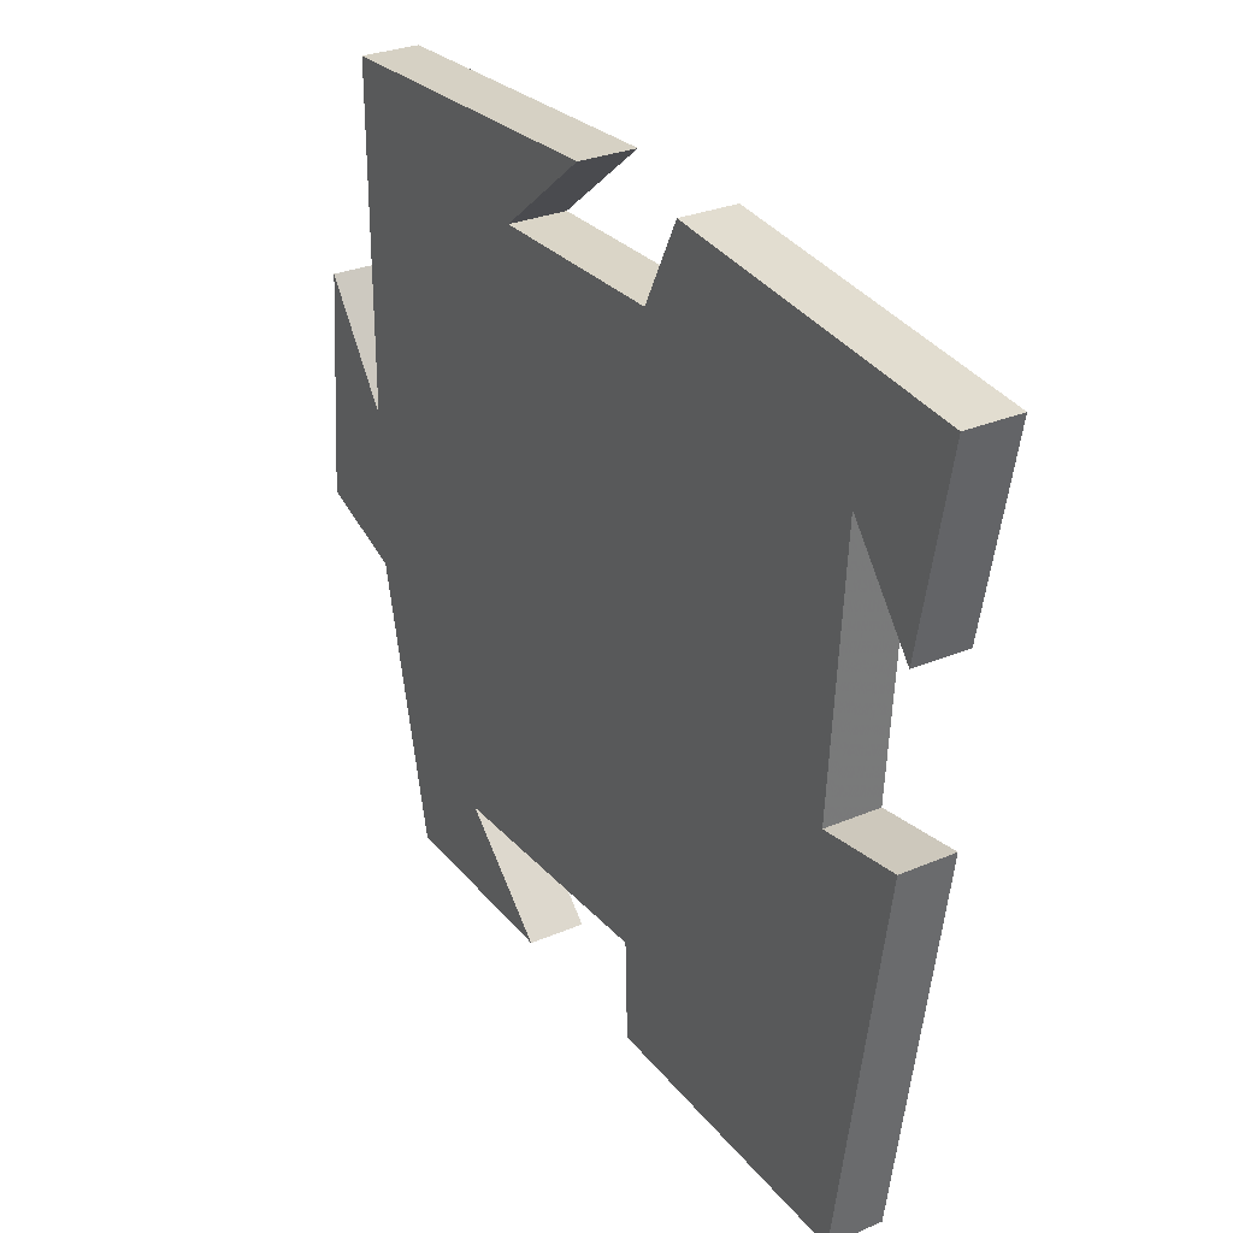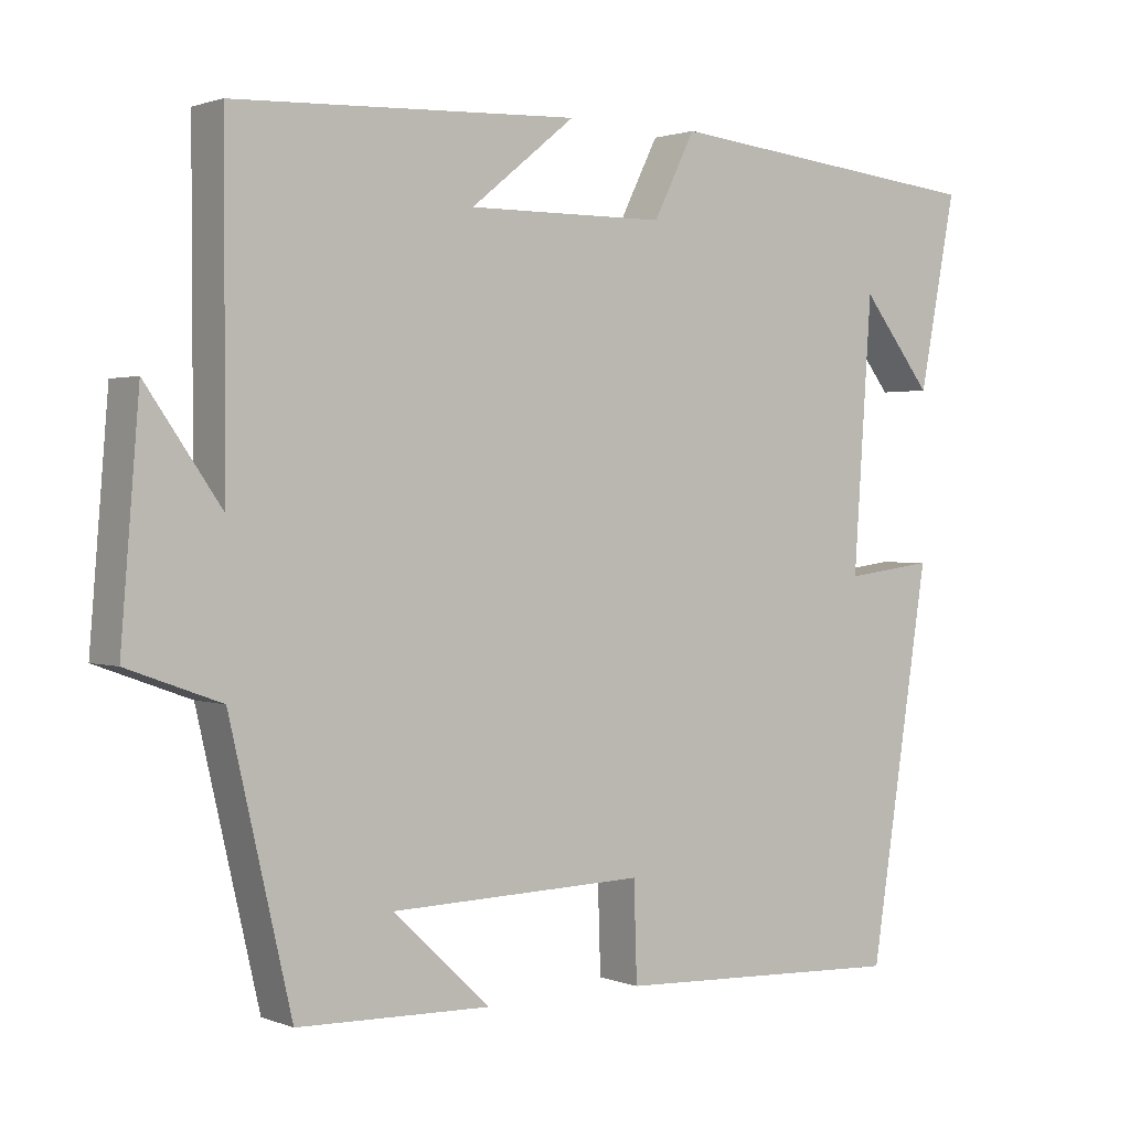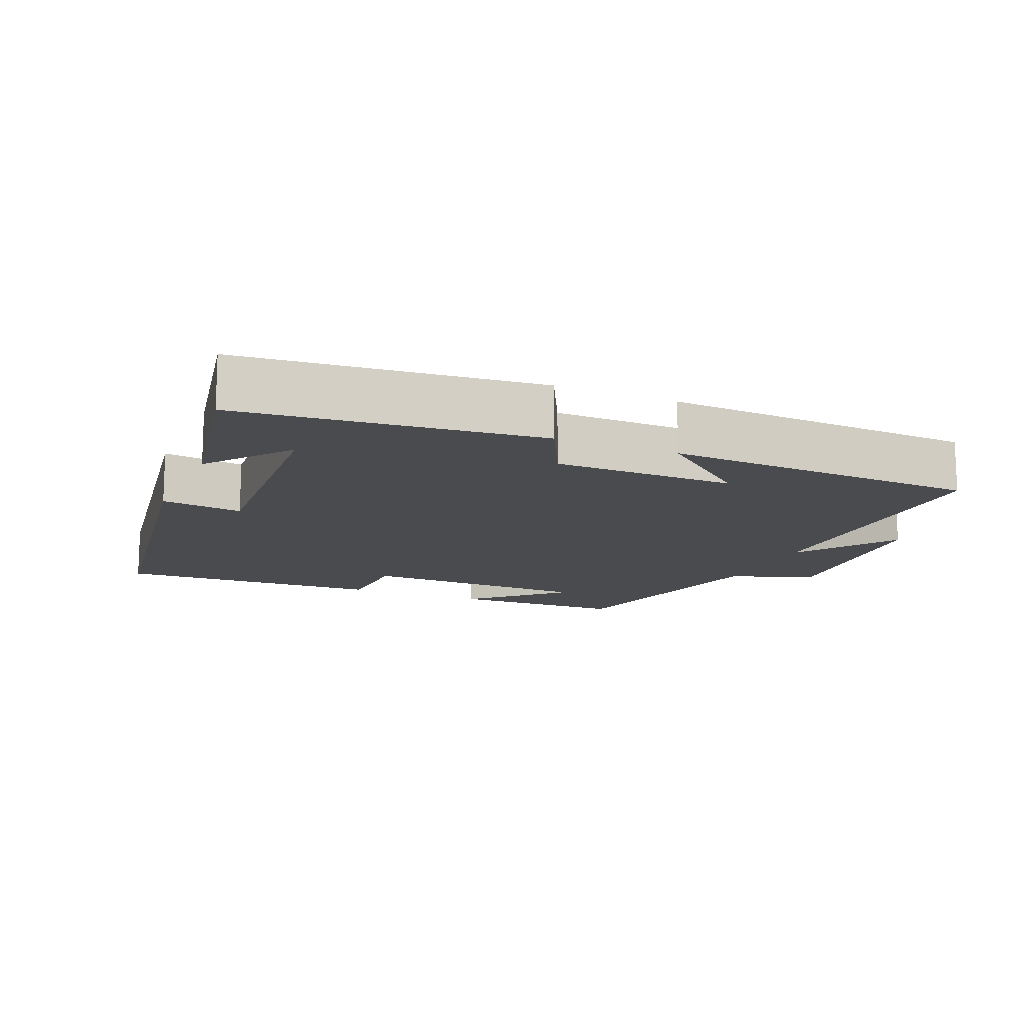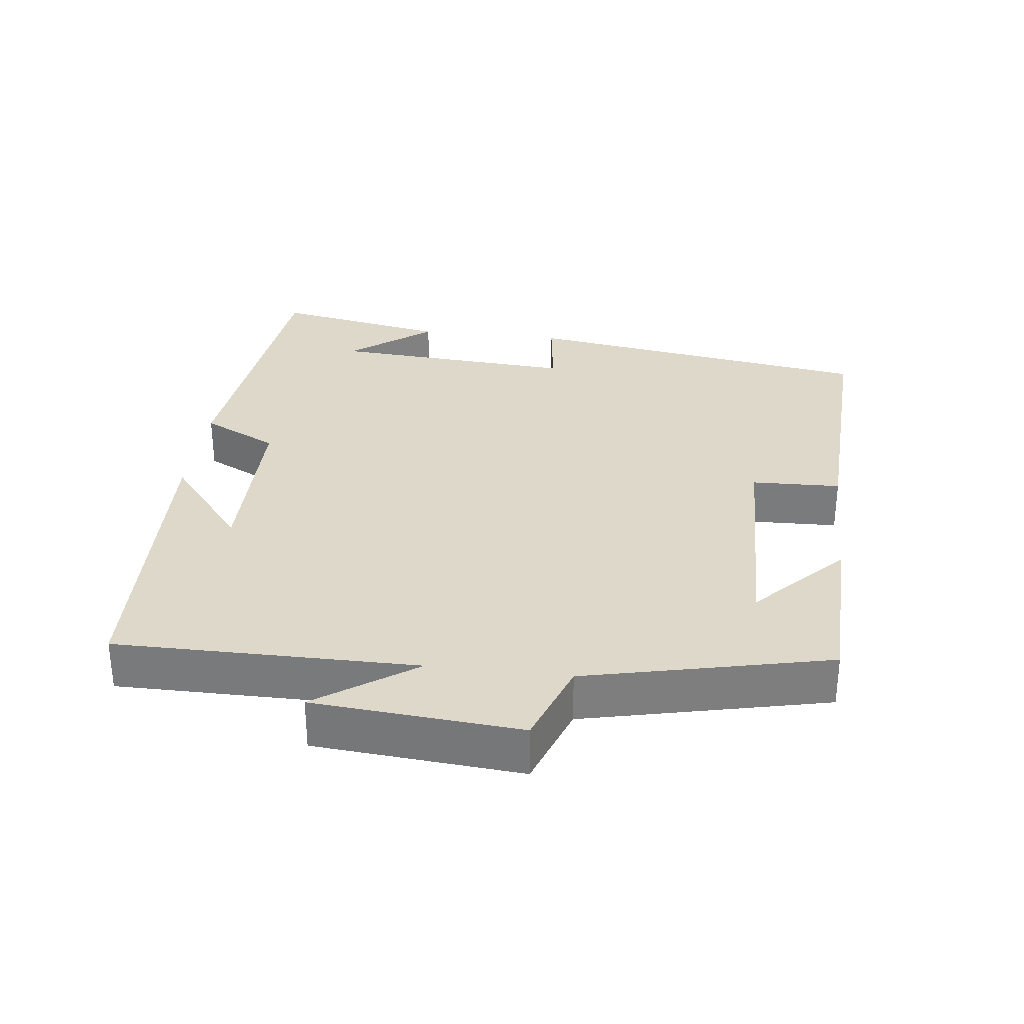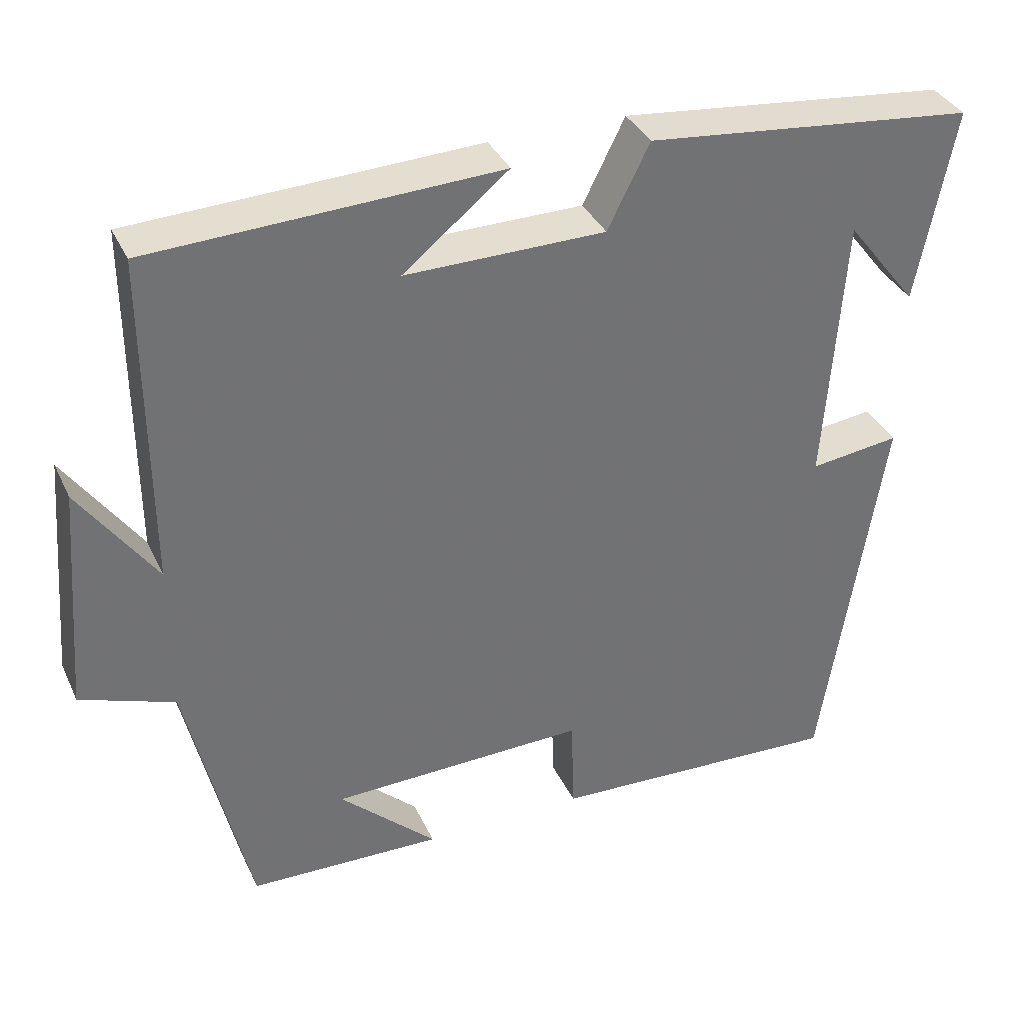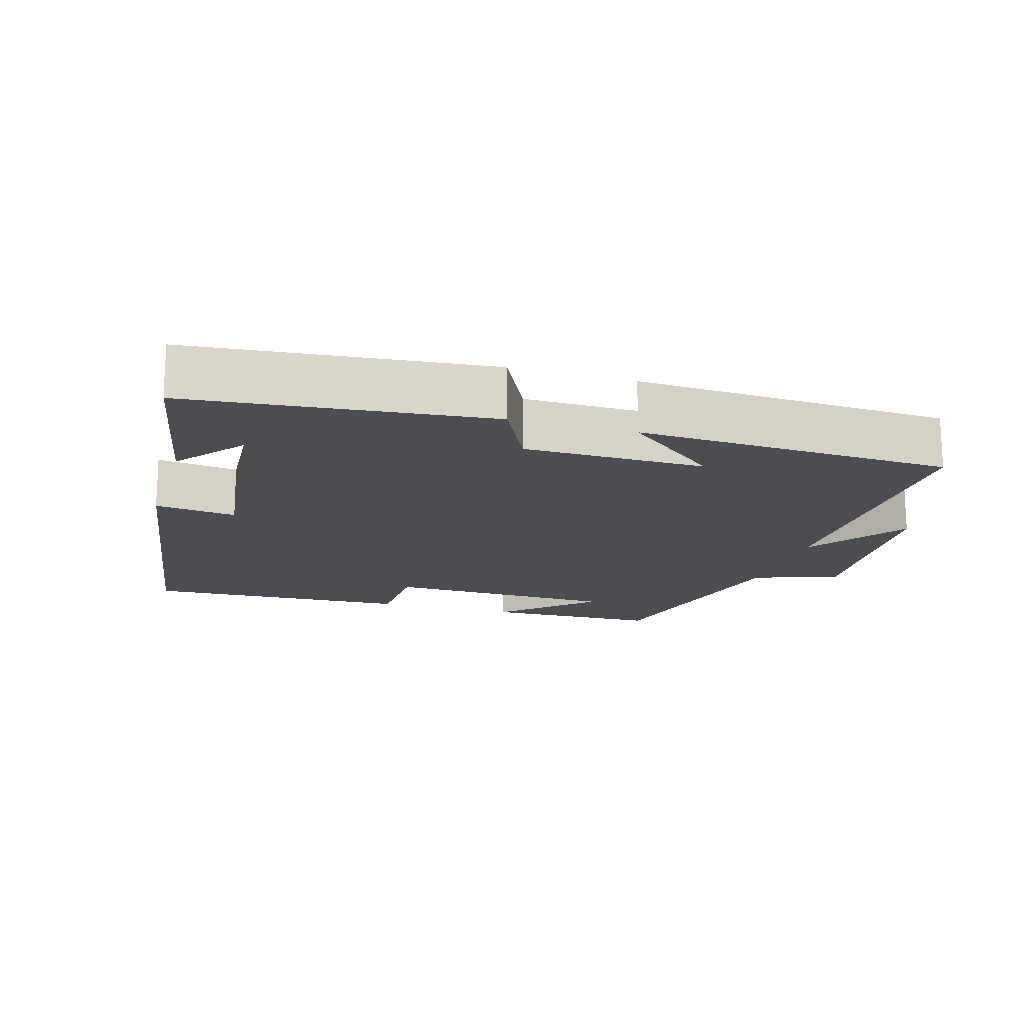
<metadata>
{"format":"obj","ext":"obj","renderer":"f3d","projection":"perspective","resolution":1024,"background":"white","views":[{"elev":29.4,"azim":-122.2,"up":"+Z"},{"elev":1.4,"azim":143.6,"up":"+Z"},{"elev":-13.8,"azim":-23.2,"up":"+Y"},{"elev":31.0,"azim":96.9,"up":"+Y"},{"elev":35.8,"azim":157.3,"up":"+Z"},{"elev":-16.4,"azim":-16.8,"up":"+Y"}]}
</metadata>
<code>
v 0.501 0.07 0.481
v 0.5 0.07 0.052
v 0.598 0.07 0.192
v 0.622 0.07 -0.102
v 0.5 0.07 -0.146
v 0.42 0.07 -0.493
v 0.169 0.07 -0.5
v 0.295 0.07 -0.381
v -0.037 0.07 -0.373
v -0.041 0.07 -0.5
v -0.422 0.07 -0.517
v -0.5 0.07 -0.013
v -0.384 0.07 -0.028
v -0.408 0.07 0.322
v -0.5 0.07 0.205
v -0.548 0.07 0.455
v -0.123 0.07 0.5
v -0.069 0.07 0.392
v 0.189 0.07 0.39
v 0.053 0.07 0.5
v 0.501 0 0.481
v 0.5 0 0.052
v 0.598 0 0.192
v 0.622 0 -0.102
v 0.5 0 -0.146
v 0.42 0 -0.493
v 0.169 0 -0.5
v 0.295 0 -0.381
v -0.037 0 -0.373
v -0.041 0 -0.5
v -0.422 0 -0.517
v -0.5 0 -0.013
v -0.384 0 -0.028
v -0.408 0 0.322
v -0.5 0 0.205
v -0.548 0 0.455
v -0.123 0 0.5
v -0.069 0 0.392
v 0.189 0 0.39
v 0.053 0 0.5
f 19 20 1
f 16 17 18
f 14 15 16
f 14 16 18
f 13 14 18 19
f 11 12 13
f 10 11 13
f 9 10 13
f 19 1 2
f 13 19 2
f 9 13 2
f 8 9 2
f 2 3 4 5
f 8 2 5 6
f 6 7 8
f 21 40 39
f 38 37 36
f 36 35 34
f 38 36 34
f 39 38 34 33
f 33 32 31
f 33 31 30
f 33 30 29
f 22 21 39
f 22 39 33
f 22 33 29
f 22 29 28
f 25 24 23 22
f 26 25 22 28
f 28 27 26
f 1 21 22 2
f 2 22 23 3
f 3 23 24 4
f 4 24 25 5
f 5 25 26 6
f 6 26 27 7
f 7 27 28 8
f 8 28 29 9
f 9 29 30 10
f 10 30 31 11
f 11 31 32 12
f 12 32 33 13
f 13 33 34 14
f 14 34 35 15
f 15 35 36 16
f 16 36 37 17
f 17 37 38 18
f 18 38 39 19
f 19 39 40 20
f 20 40 21 1

</code>
